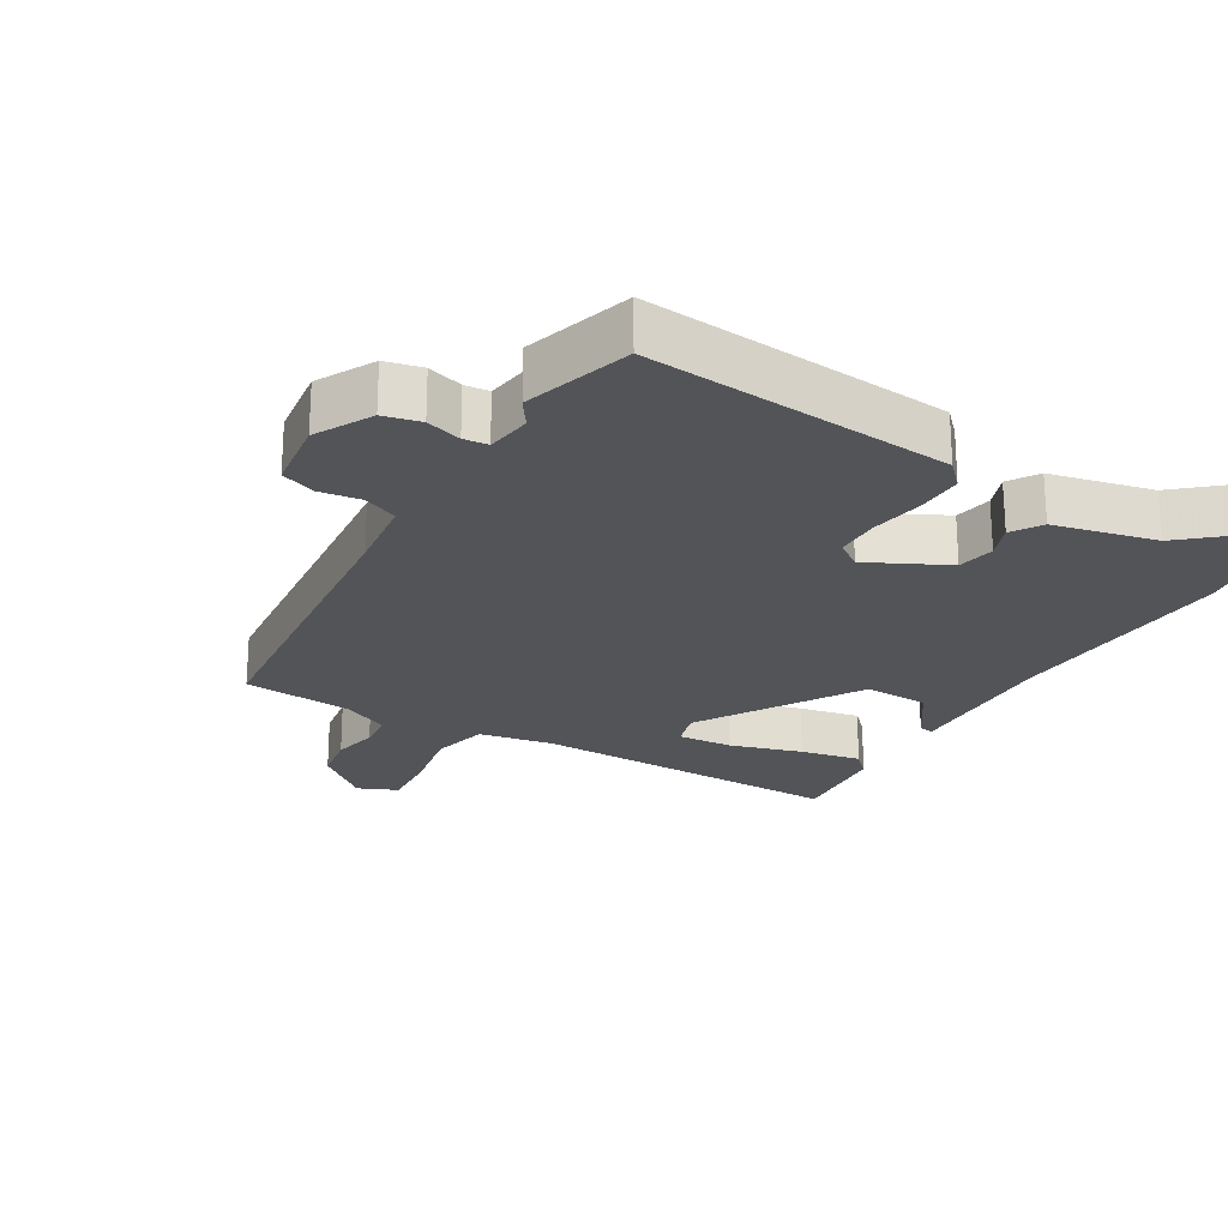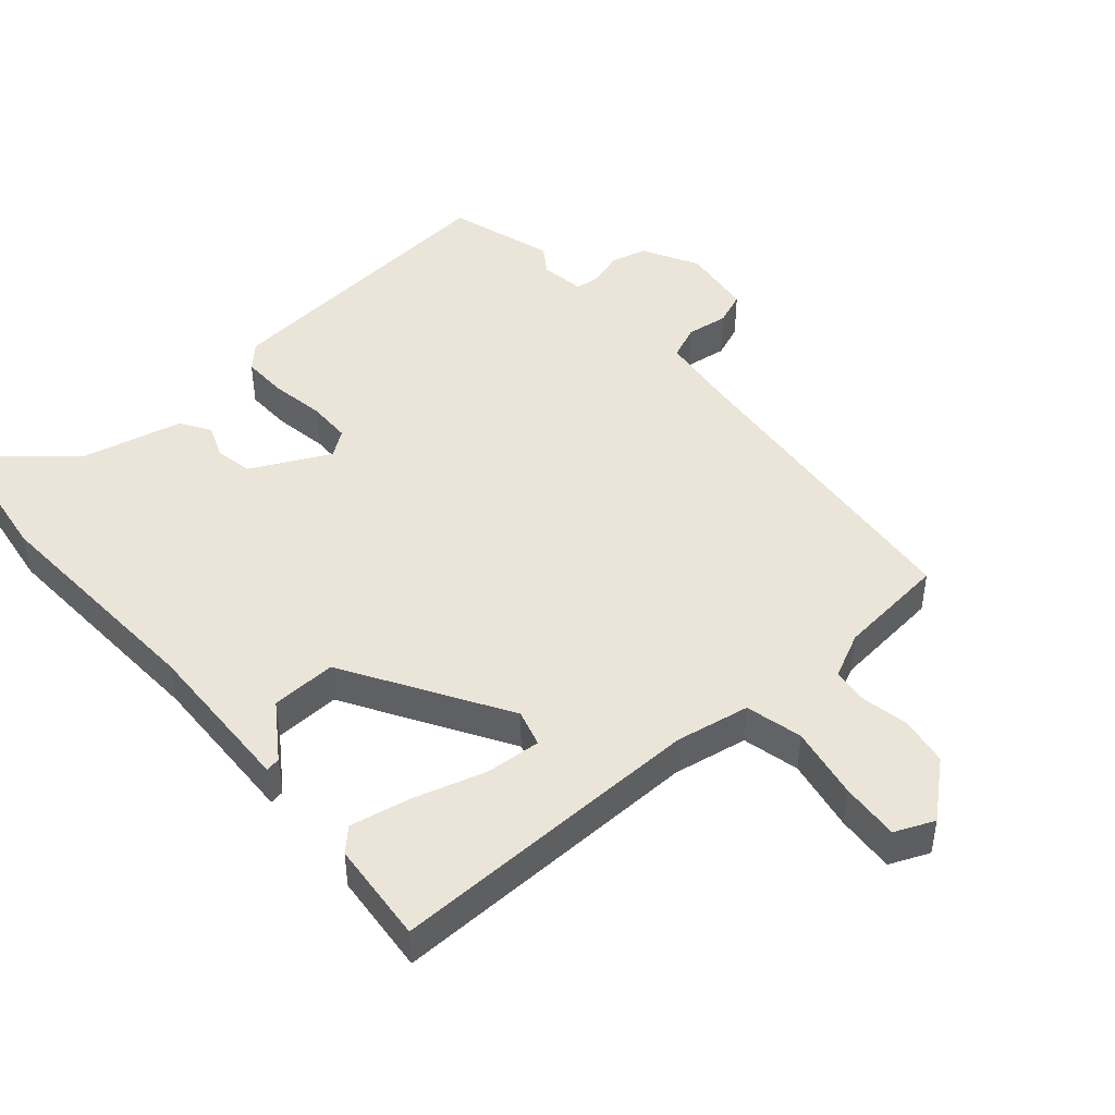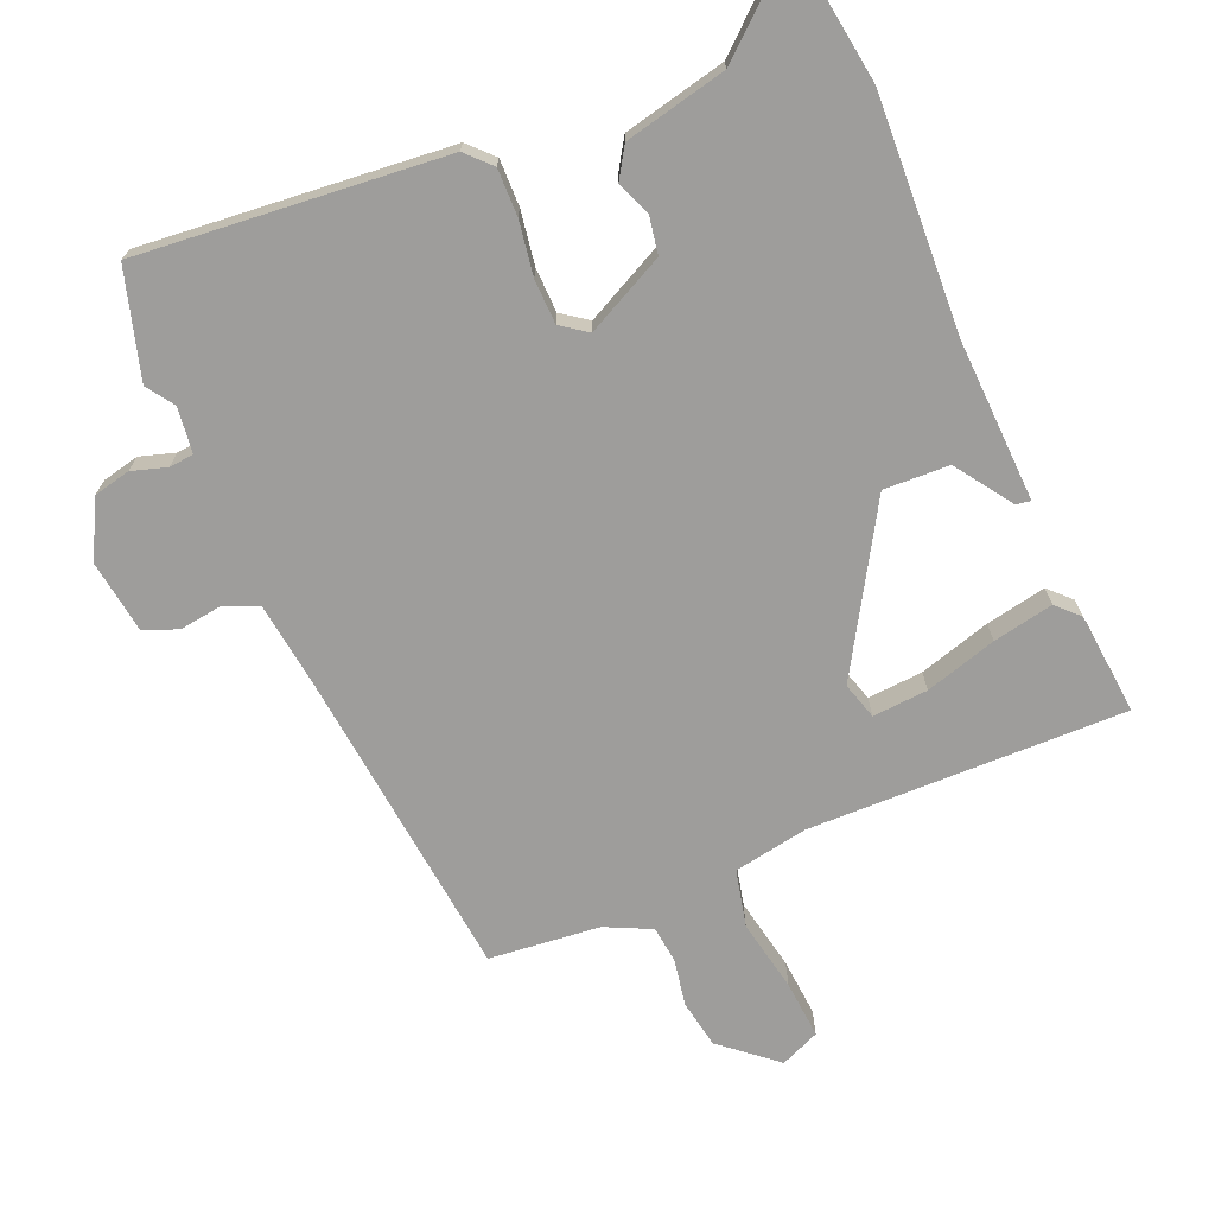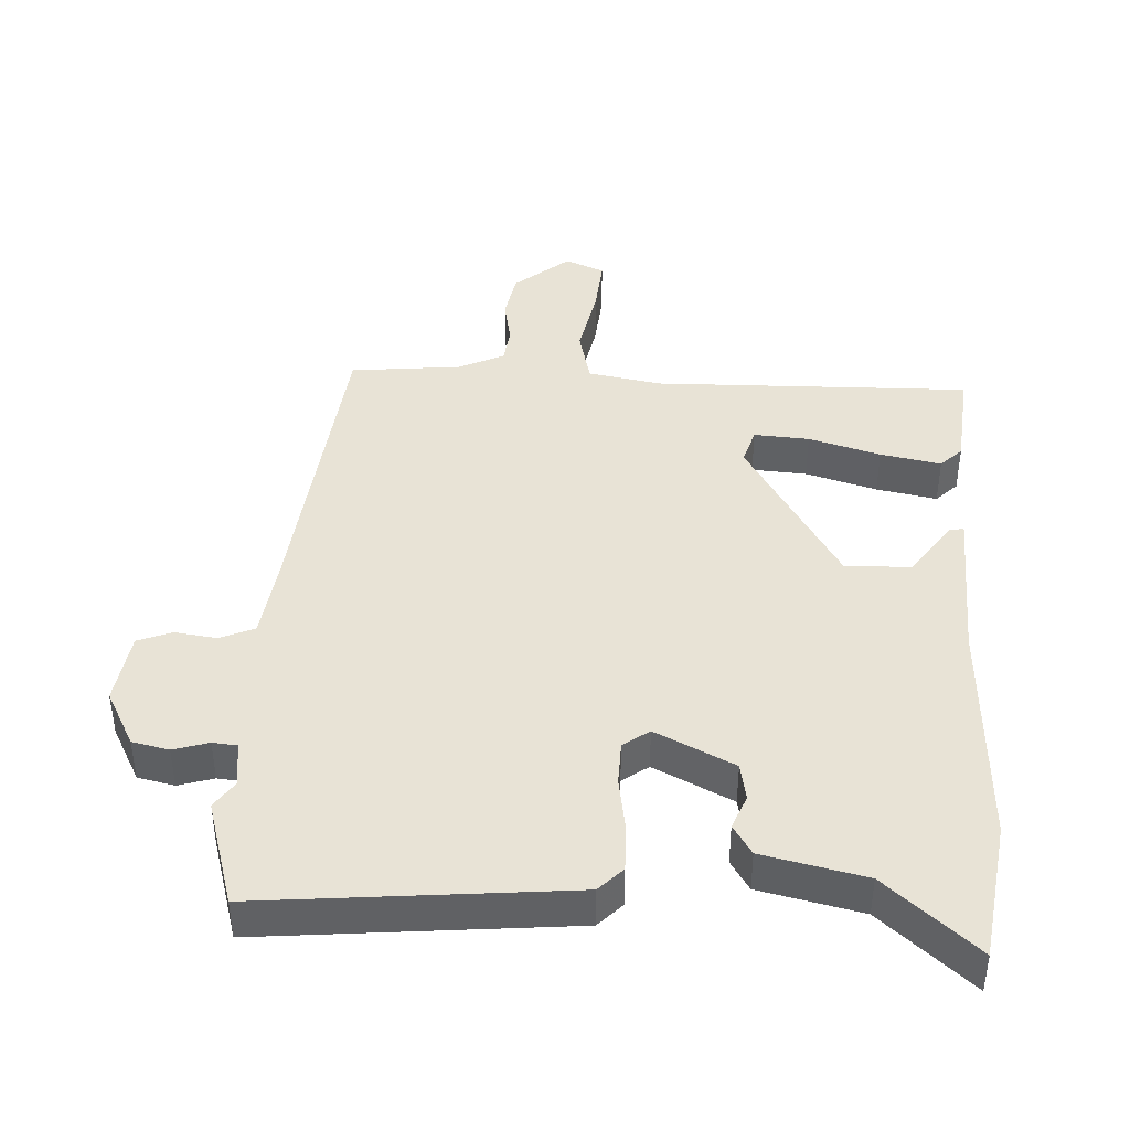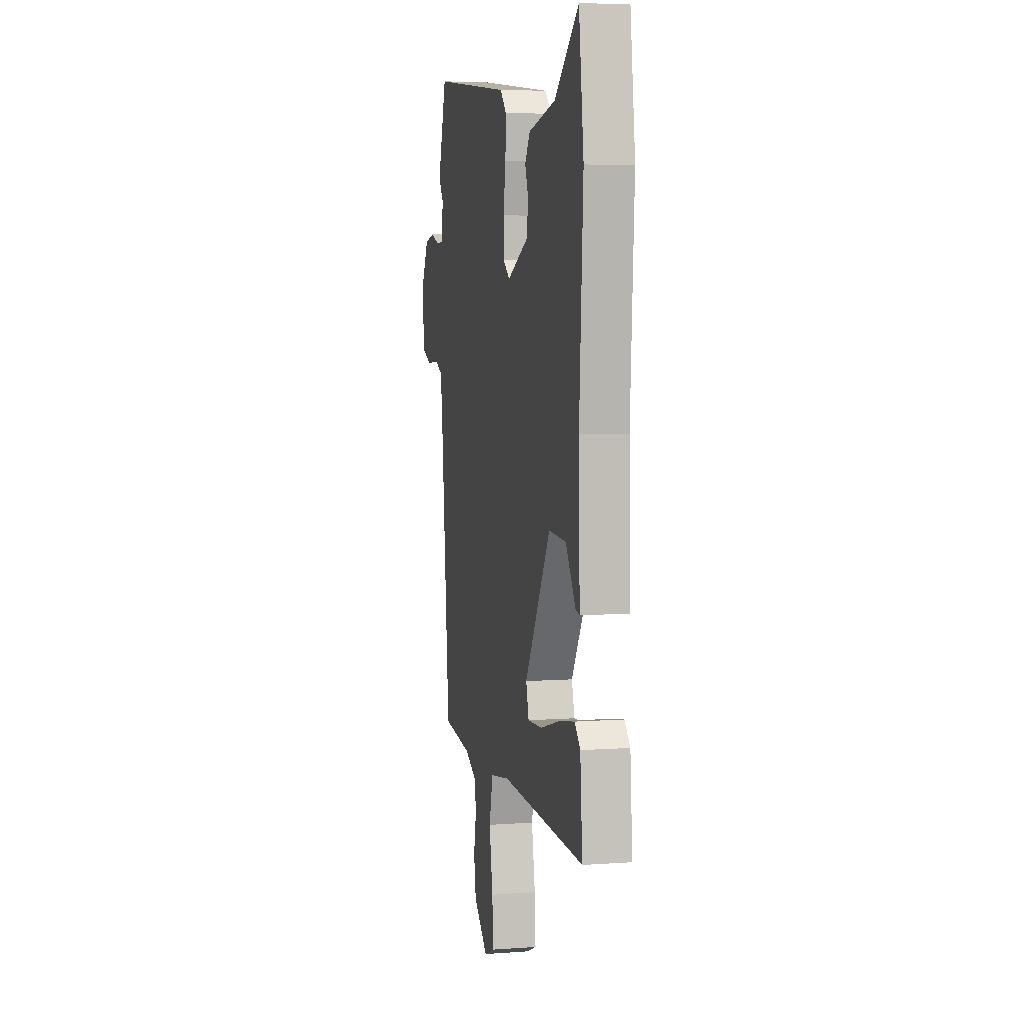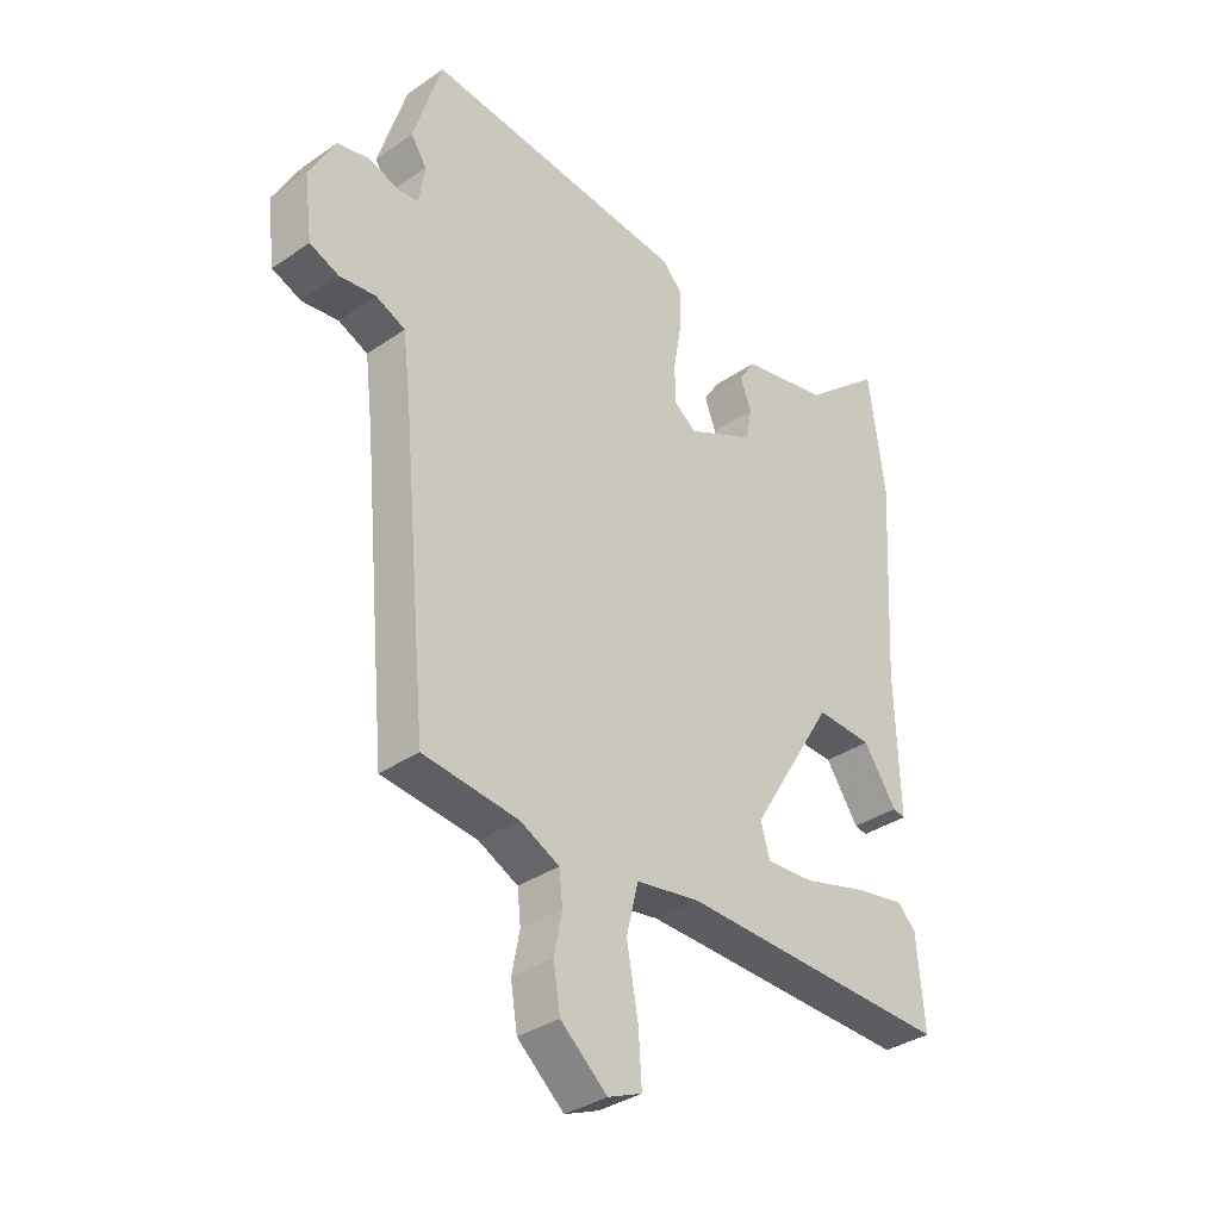
<metadata>
{"format":"obj","ext":"obj","renderer":"f3d","projection":"perspective","resolution":1024,"background":"white","views":[{"elev":-23.1,"azim":-30.0,"up":"+Y"},{"elev":45.3,"azim":139.5,"up":"+Y"},{"elev":-70.6,"azim":23.7,"up":"+Y"},{"elev":41.7,"azim":3.6,"up":"+Y"},{"elev":6.0,"azim":77.7,"up":"+Z"},{"elev":-35.0,"azim":-47.4,"up":"+Z"}]}
</metadata>
<code>
v 0.484 0.07 0.621
v 0.512 0.07 0.41
v 0.491 0.07 0.054
v 0.498 0.07 -0.189
v 0.476 0.07 -0.185
v 0.418 0.07 -0.099
v 0.319 0.07 -0.094
v 0.171 0.07 -0.336
v 0.187 0.07 -0.392
v 0.271 0.07 -0.387
v 0.38 0.07 -0.356
v 0.472 0.07 -0.339
v 0.504 0.07 -0.372
v 0.517 0.07 -0.527
v 0.037 0.07 -0.513
v -0.076 0.07 -0.532
v -0.097 0.07 -0.618
v -0.077 0.07 -0.728
v -0.071 0.07 -0.817
v -0.131 0.07 -0.842
v -0.213 0.07 -0.771
v -0.225 0.07 -0.697
v -0.211 0.07 -0.626
v -0.217 0.07 -0.57
v -0.286 0.07 -0.536
v -0.454 0.07 -0.517
v -0.5 0.07 -0.026
v -0.514 0.07 0.091
v -0.566 0.07 0.114
v -0.63 0.07 0.106
v -0.681 0.07 0.127
v -0.695 0.07 0.238
v -0.649 0.07 0.323
v -0.593 0.07 0.335
v -0.54 0.07 0.318
v -0.503 0.07 0.321
v -0.493 0.07 0.39
v -0.521 0.07 0.432
v -0.471 0.07 0.594
v -0.008 0.07 0.545
v 0.027 0.07 0.508
v 0.025 0.07 0.437
v 0.011 0.07 0.355
v 0.012 0.07 0.288
v 0.051 0.07 0.259
v 0.171 0.07 0.317
v 0.182 0.07 0.374
v 0.162 0.07 0.426
v 0.191 0.07 0.471
v 0.346 0.07 0.504
v 0.484 0 0.621
v 0.512 0 0.41
v 0.491 0 0.054
v 0.498 0 -0.189
v 0.476 0 -0.185
v 0.418 0 -0.099
v 0.319 0 -0.094
v 0.171 0 -0.336
v 0.187 0 -0.392
v 0.271 0 -0.387
v 0.38 0 -0.356
v 0.472 0 -0.339
v 0.504 0 -0.372
v 0.517 0 -0.527
v 0.037 0 -0.513
v -0.076 0 -0.532
v -0.097 0 -0.618
v -0.077 0 -0.728
v -0.071 0 -0.817
v -0.131 0 -0.842
v -0.213 0 -0.771
v -0.225 0 -0.697
v -0.211 0 -0.626
v -0.217 0 -0.57
v -0.286 0 -0.536
v -0.454 0 -0.517
v -0.5 0 -0.026
v -0.514 0 0.091
v -0.566 0 0.114
v -0.63 0 0.106
v -0.681 0 0.127
v -0.695 0 0.238
v -0.649 0 0.323
v -0.593 0 0.335
v -0.54 0 0.318
v -0.503 0 0.321
v -0.493 0 0.39
v -0.521 0 0.432
v -0.471 0 0.594
v -0.008 0 0.545
v 0.027 0 0.508
v 0.025 0 0.437
v 0.011 0 0.355
v 0.012 0 0.288
v 0.051 0 0.259
v 0.171 0 0.317
v 0.182 0 0.374
v 0.162 0 0.426
v 0.191 0 0.471
v 0.346 0 0.504
f 47 48 49 50
f 46 47 50
f 46 50 1 2
f 45 46 2 3
f 40 41 42 43
f 40 43 44
f 37 38 39 40
f 36 37 40 44
f 35 36 44 45
f 33 34 35
f 29 30 31 32
f 28 29 32 33
f 25 26 27
f 24 25 27 28
f 20 21 22 23
f 20 23 24
f 17 18 19 20
f 17 20 24
f 16 17 24 28
f 12 13 14 15
f 10 11 12 15
f 9 10 15 16
f 8 9 16 28
f 3 4 5 6
f 3 6 7
f 45 3 7
f 28 33 35 45
f 7 8 28 45
f 100 99 98 97
f 100 97 96
f 52 51 100 96
f 53 52 96 95
f 93 92 91 90
f 94 93 90
f 90 89 88 87
f 94 90 87 86
f 95 94 86 85
f 85 84 83
f 82 81 80 79
f 83 82 79 78
f 77 76 75
f 78 77 75 74
f 73 72 71 70
f 74 73 70
f 70 69 68 67
f 74 70 67
f 78 74 67 66
f 65 64 63 62
f 65 62 61 60
f 66 65 60 59
f 78 66 59 58
f 56 55 54 53
f 57 56 53
f 57 53 95
f 95 85 83 78
f 95 78 58 57
f 1 51 52 2
f 2 52 53 3
f 3 53 54 4
f 4 54 55 5
f 5 55 56 6
f 6 56 57 7
f 7 57 58 8
f 8 58 59 9
f 9 59 60 10
f 10 60 61 11
f 11 61 62 12
f 12 62 63 13
f 13 63 64 14
f 14 64 65 15
f 15 65 66 16
f 16 66 67 17
f 17 67 68 18
f 18 68 69 19
f 19 69 70 20
f 20 70 71 21
f 21 71 72 22
f 22 72 73 23
f 23 73 74 24
f 24 74 75 25
f 25 75 76 26
f 26 76 77 27
f 27 77 78 28
f 28 78 79 29
f 29 79 80 30
f 30 80 81 31
f 31 81 82 32
f 32 82 83 33
f 33 83 84 34
f 34 84 85 35
f 35 85 86 36
f 36 86 87 37
f 37 87 88 38
f 38 88 89 39
f 39 89 90 40
f 40 90 91 41
f 41 91 92 42
f 42 92 93 43
f 43 93 94 44
f 44 94 95 45
f 45 95 96 46
f 46 96 97 47
f 47 97 98 48
f 48 98 99 49
f 49 99 100 50
f 50 100 51 1

</code>
